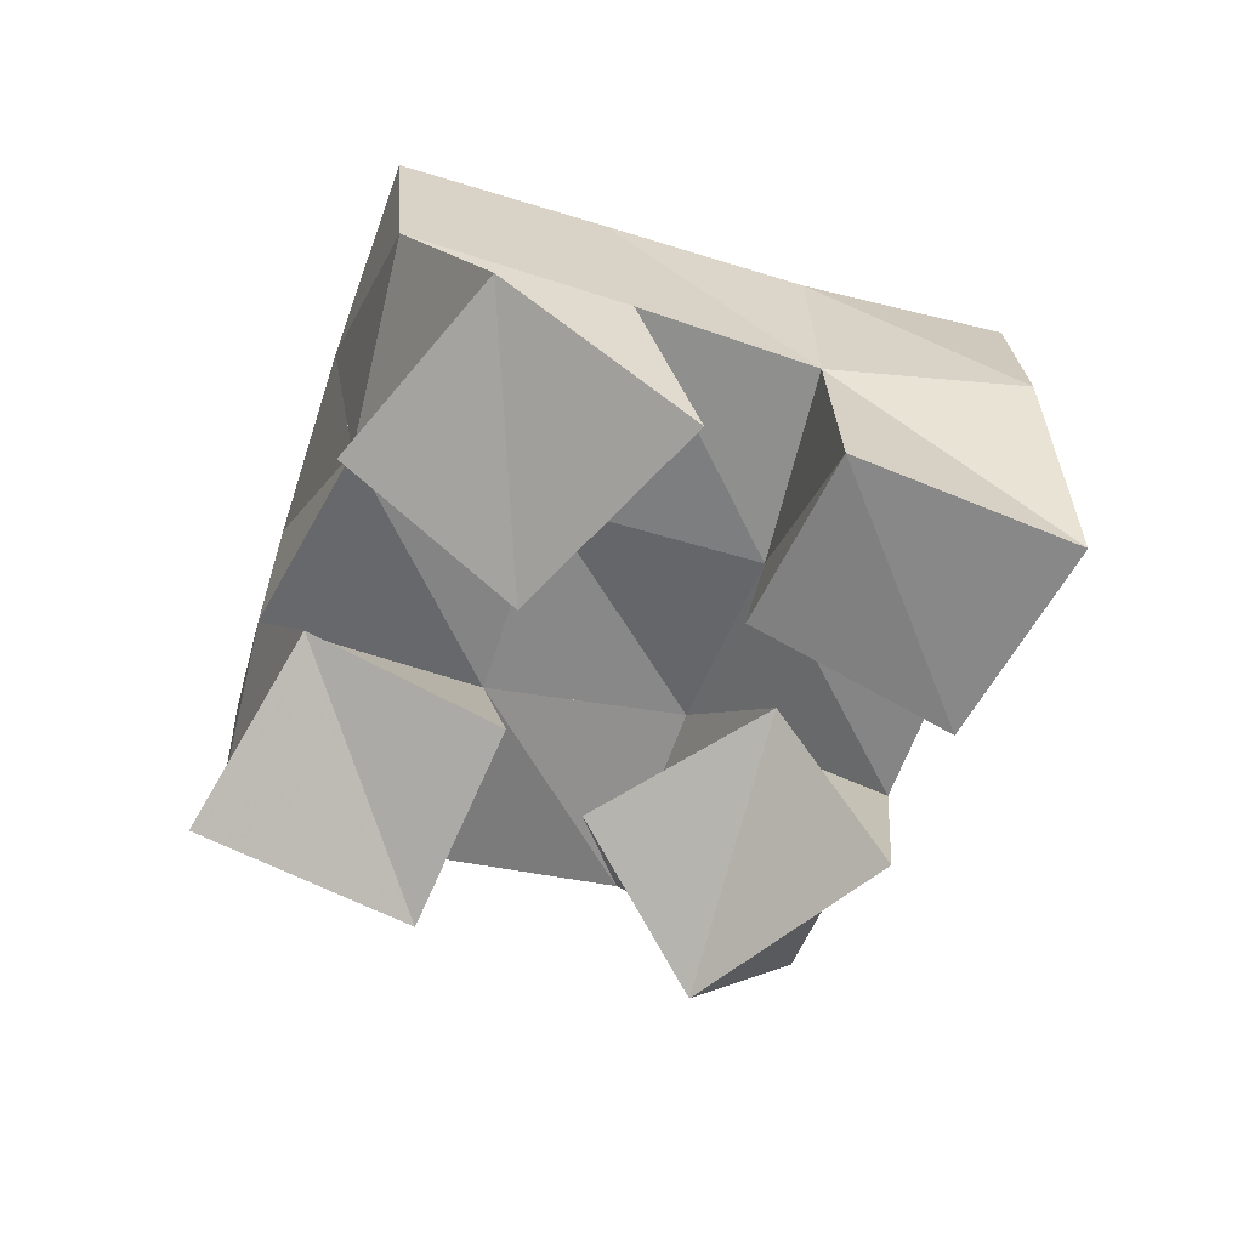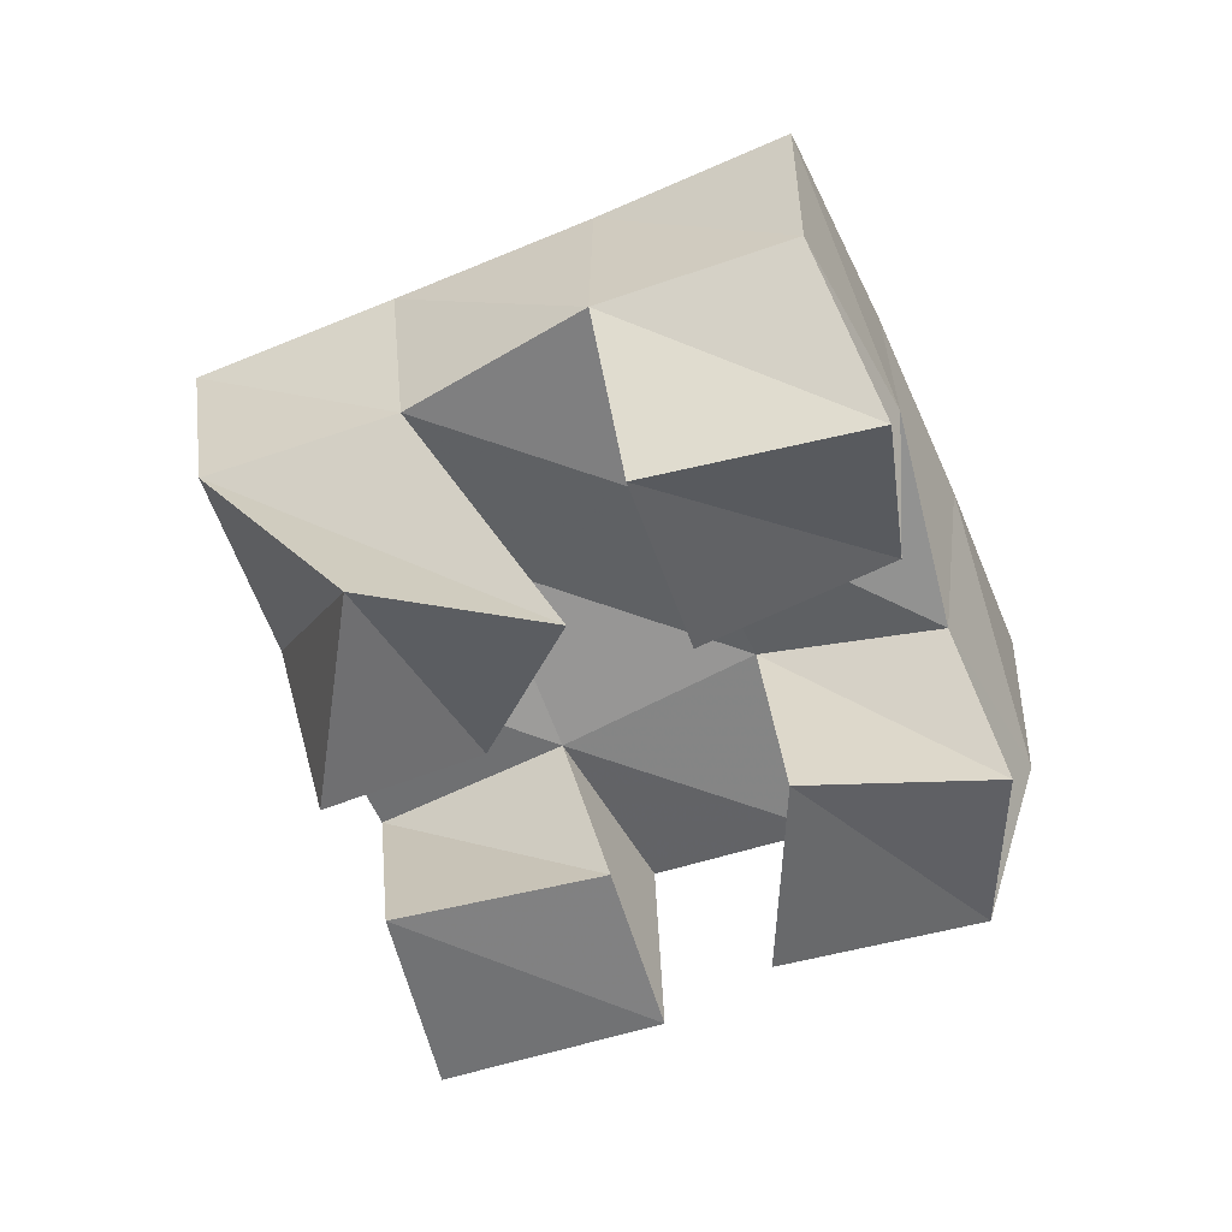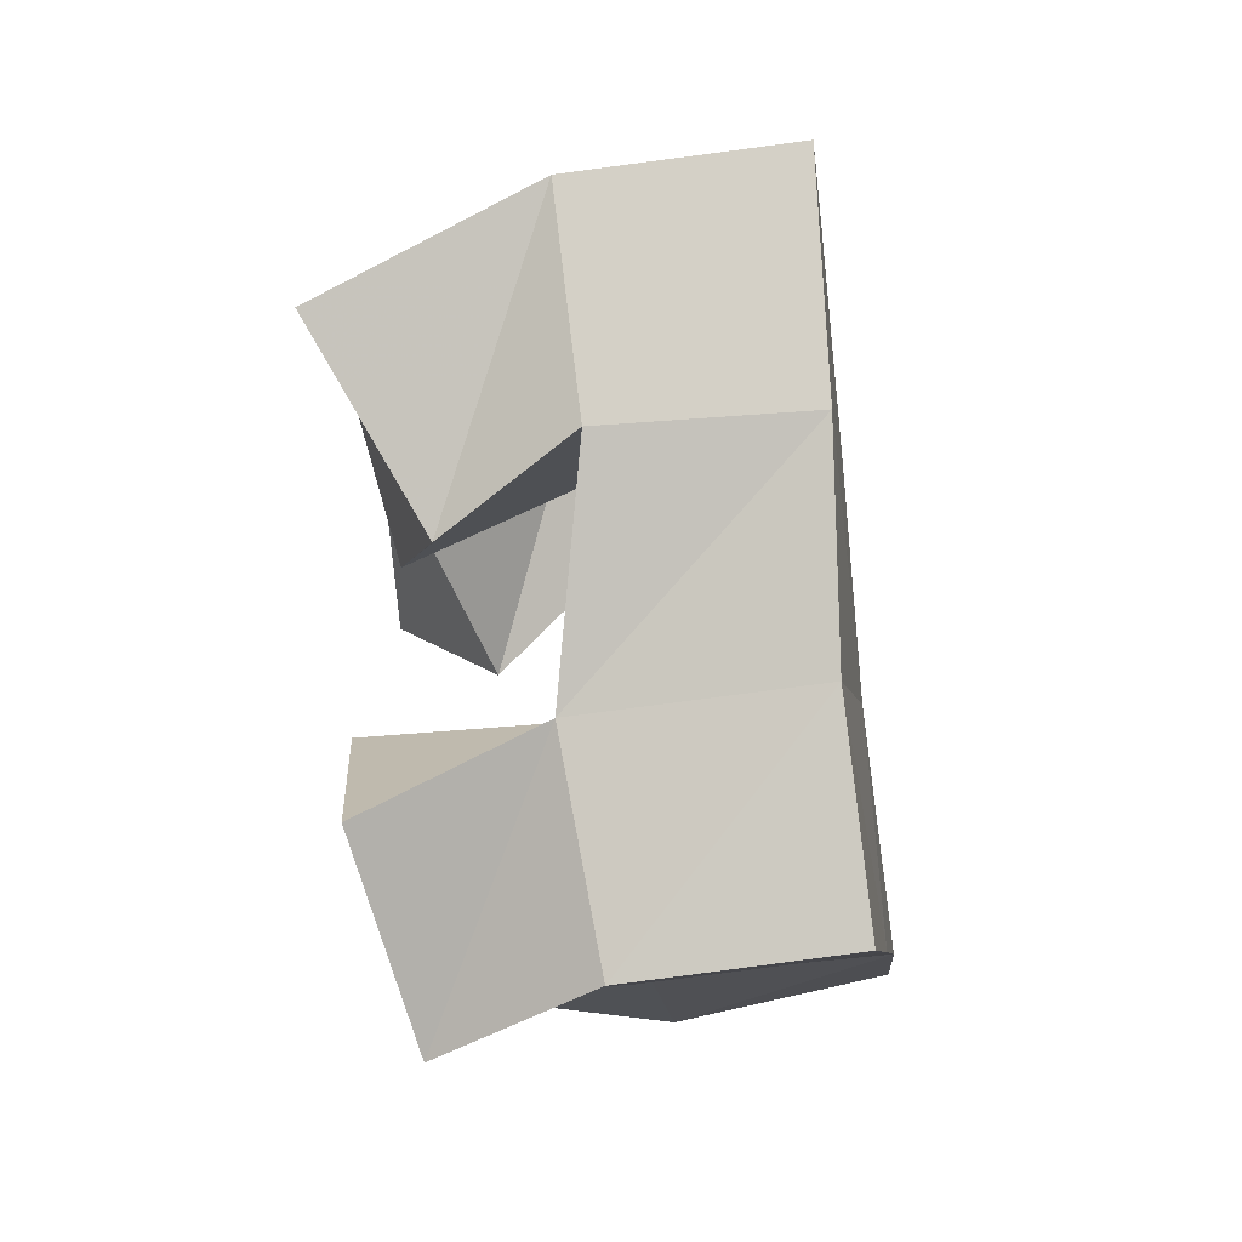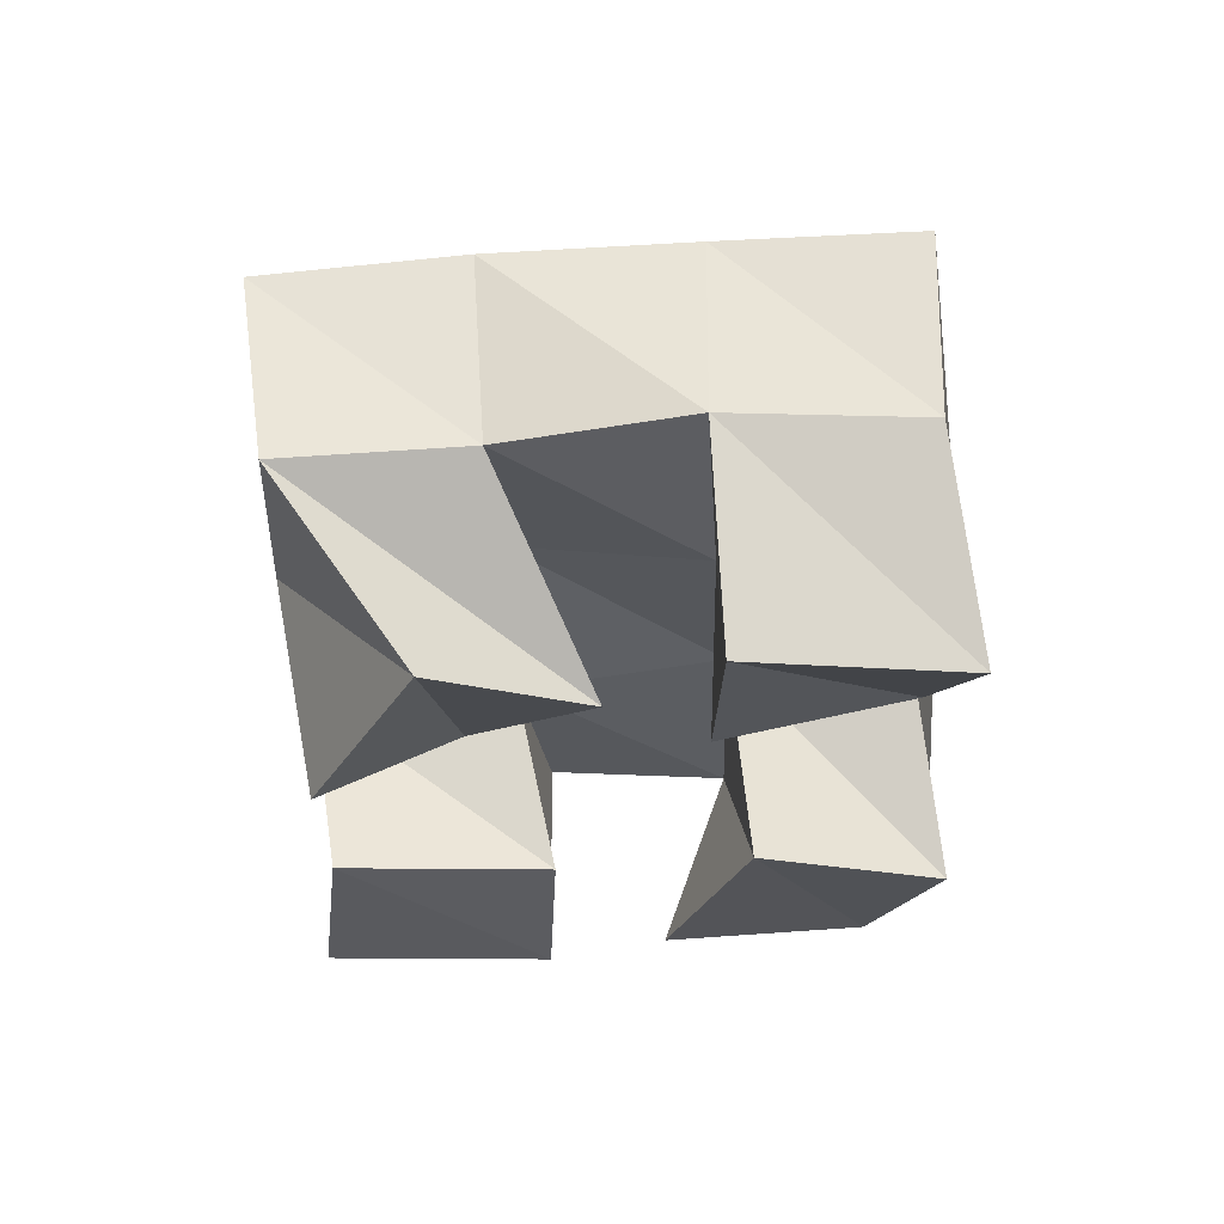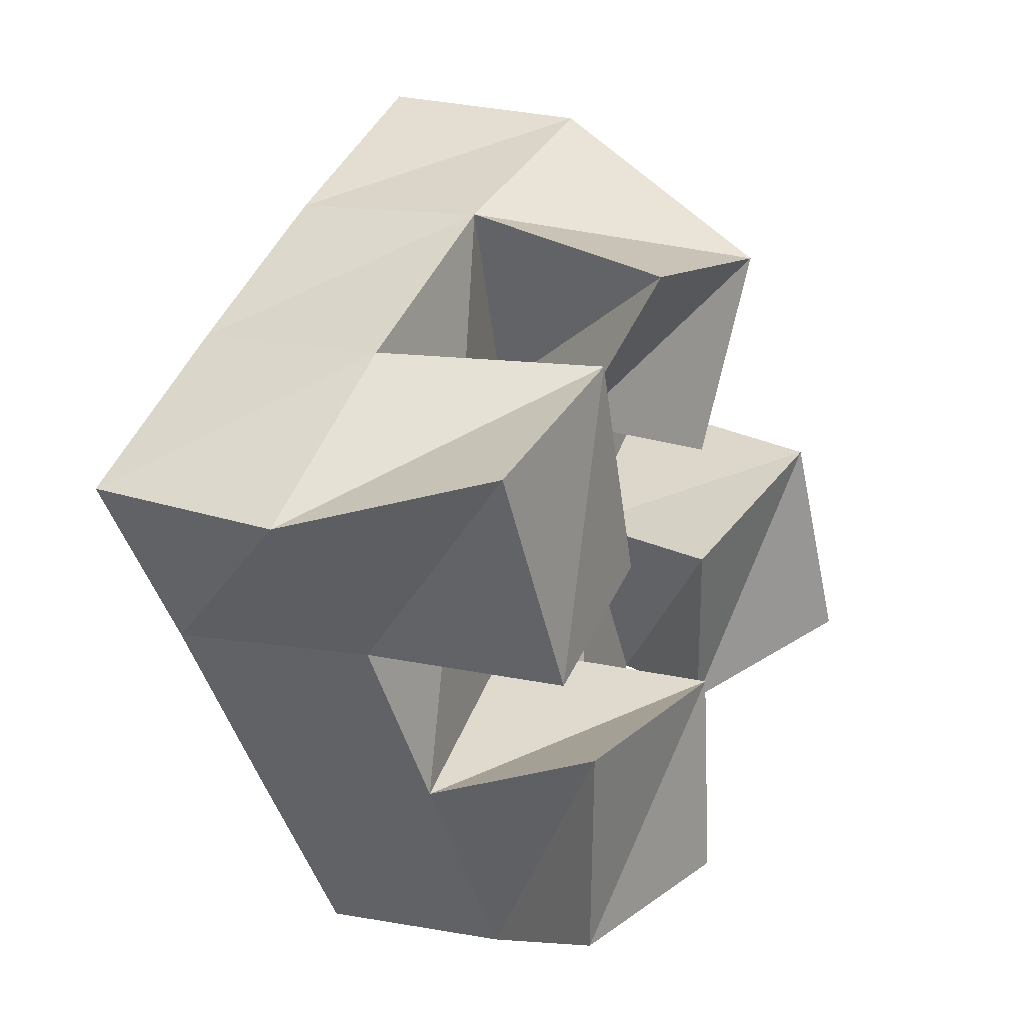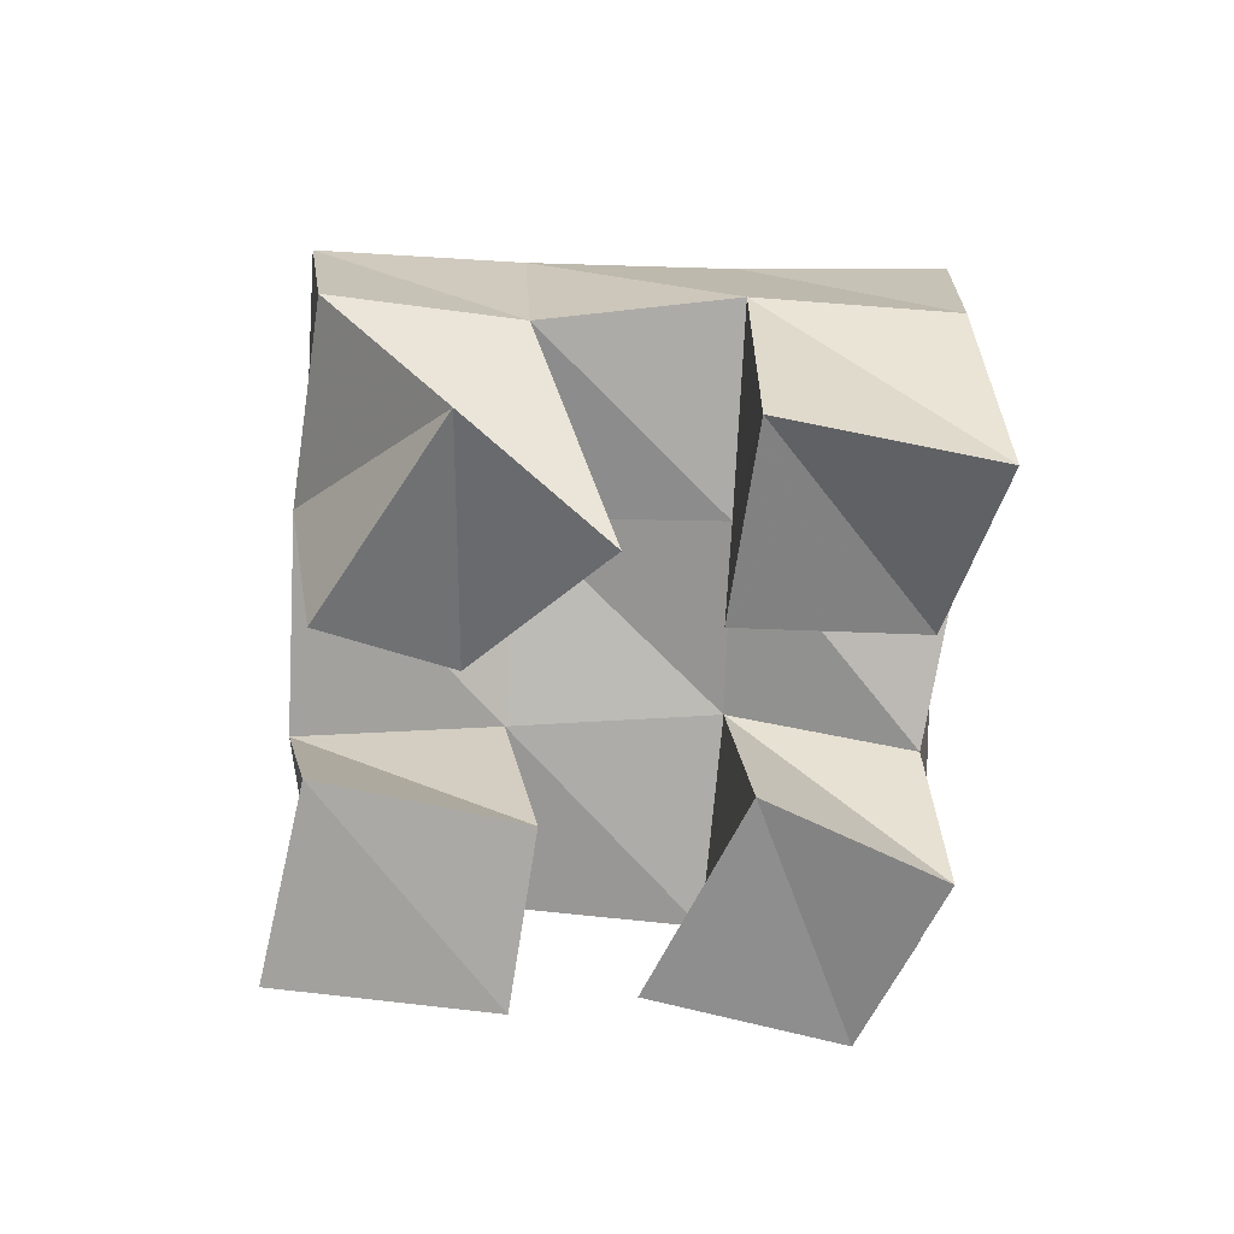
<metadata>
{"format":"obj","ext":"obj","renderer":"f3d","projection":"perspective","resolution":1024,"background":"white","views":[{"elev":-60.8,"azim":-144.7,"up":"+Y"},{"elev":-57.6,"azim":77.3,"up":"+Y"},{"elev":-61.7,"azim":94.3,"up":"+Z"},{"elev":-33.8,"azim":58.5,"up":"+Y"},{"elev":5.9,"azim":-63.4,"up":"+Z"},{"elev":-74.1,"azim":51.9,"up":"+Y"}]}
</metadata>
<code>
v 3.715 0.1033 0.1922
v 3.712 0.1575 0.1796
v 3.744 0.103 0.145
v 3.747 0.1541 0.1476
v 3.761 0.1014 0.2137
v 3.749 0.1525 0.2163
v 3.783 0.1043 0.1666
v 3.783 0.1499 0.1785
v 3.842 0.1106 0.1615
v 3.854 0.1494 0.1677
v 3.867 0.1218 0.1213
v 3.887 0.1513 0.1246
v 3.884 0.1 0.1861
v 3.896 0.1515 0.197
v 3.909 0.1 0.1375
v 3.924 0.1482 0.1566
v 3.789 0.1 0.2331
v 3.794 0.1509 0.2479
v 3.795 0.1245 0.1982
v 3.823 0.1583 0.2054
v 3.846 0.1 0.2374
v 3.839 0.1464 0.2728
v 3.841 0.1108 0.1894
v 3.862 0.1512 0.232
v 3.764 0.1049 0.1244
v 3.772 0.1513 0.1108
v 3.782 0.1139 0.07619
v 3.802 0.1493 0.06801
v 3.818 0.1 0.1347
v 3.816 0.1537 0.1392
v 3.828 0.1032 0.08683
v 3.84 0.1428 0.1005
v 3.717 0.2068 0.1859
v 3.749 0.206 0.1484
v 3.754 0.2008 0.2192
v 3.786 0.2025 0.1789
v 3.794 0.1981 0.2504
v 3.824 0.2018 0.2084
v 3.837 0.1952 0.2796
v 3.865 0.2 0.2375
v 3.778 0.2023 0.1082
v 3.817 0.201 0.1366
v 3.856 0.2006 0.1657
v 3.896 0.1998 0.1962
v 3.806 0.198 0.06767
v 3.846 0.1953 0.09528
v 3.886 0.1972 0.1252
v 3.927 0.1973 0.1573
f 1 2 4
f 3 1 4
f 2 6 8
f 4 2 8
f 6 5 7
f 8 6 7
f 5 1 3
f 7 5 3
f 8 7 3
f 4 8 3
f 2 1 5
f 6 2 5
f 9 10 12
f 11 9 12
f 10 14 16
f 12 10 16
f 14 13 15
f 16 14 15
f 13 9 11
f 15 13 11
f 16 15 11
f 12 16 11
f 10 9 13
f 14 10 13
f 17 18 20
f 19 17 20
f 18 22 24
f 20 18 24
f 22 21 23
f 24 22 23
f 21 17 19
f 23 21 19
f 24 23 19
f 20 24 19
f 18 17 21
f 22 18 21
f 25 26 28
f 27 25 28
f 26 30 32
f 28 26 32
f 30 29 31
f 32 30 31
f 29 25 27
f 31 29 27
f 32 31 27
f 28 32 27
f 26 25 29
f 30 26 29
f 2 33 34
f 4 2 34
f 33 35 36
f 34 33 36
f 35 6 8
f 36 35 8
f 6 2 4
f 8 6 4
f 36 8 4
f 34 36 4
f 33 2 6
f 35 33 6
f 6 35 36
f 8 6 36
f 35 37 38
f 36 35 38
f 37 18 20
f 38 37 20
f 18 6 8
f 20 18 8
f 38 20 8
f 36 38 8
f 35 6 18
f 37 35 18
f 18 37 38
f 20 18 38
f 37 39 40
f 38 37 40
f 39 22 24
f 40 39 24
f 22 18 20
f 24 22 20
f 40 24 20
f 38 40 20
f 37 18 22
f 39 37 22
f 4 34 41
f 26 4 41
f 34 36 42
f 41 34 42
f 36 8 30
f 42 36 30
f 8 4 26
f 30 8 26
f 42 30 26
f 41 42 26
f 34 4 8
f 36 34 8
f 8 36 42
f 30 8 42
f 36 38 43
f 42 36 43
f 38 20 10
f 43 38 10
f 20 8 30
f 10 20 30
f 43 10 30
f 42 43 30
f 36 8 20
f 38 36 20
f 20 38 43
f 10 20 43
f 38 40 44
f 43 38 44
f 40 24 14
f 44 40 14
f 24 20 10
f 14 24 10
f 44 14 10
f 43 44 10
f 38 20 24
f 40 38 24
f 26 41 45
f 28 26 45
f 41 42 46
f 45 41 46
f 42 30 32
f 46 42 32
f 30 26 28
f 32 30 28
f 46 32 28
f 45 46 28
f 41 26 30
f 42 41 30
f 30 42 46
f 32 30 46
f 42 43 47
f 46 42 47
f 43 10 12
f 47 43 12
f 10 30 32
f 12 10 32
f 47 12 32
f 46 47 32
f 42 30 10
f 43 42 10
f 10 43 47
f 12 10 47
f 43 44 48
f 47 43 48
f 44 14 16
f 48 44 16
f 14 10 12
f 16 14 12
f 48 16 12
f 47 48 12
f 43 10 14
f 44 43 14

</code>
